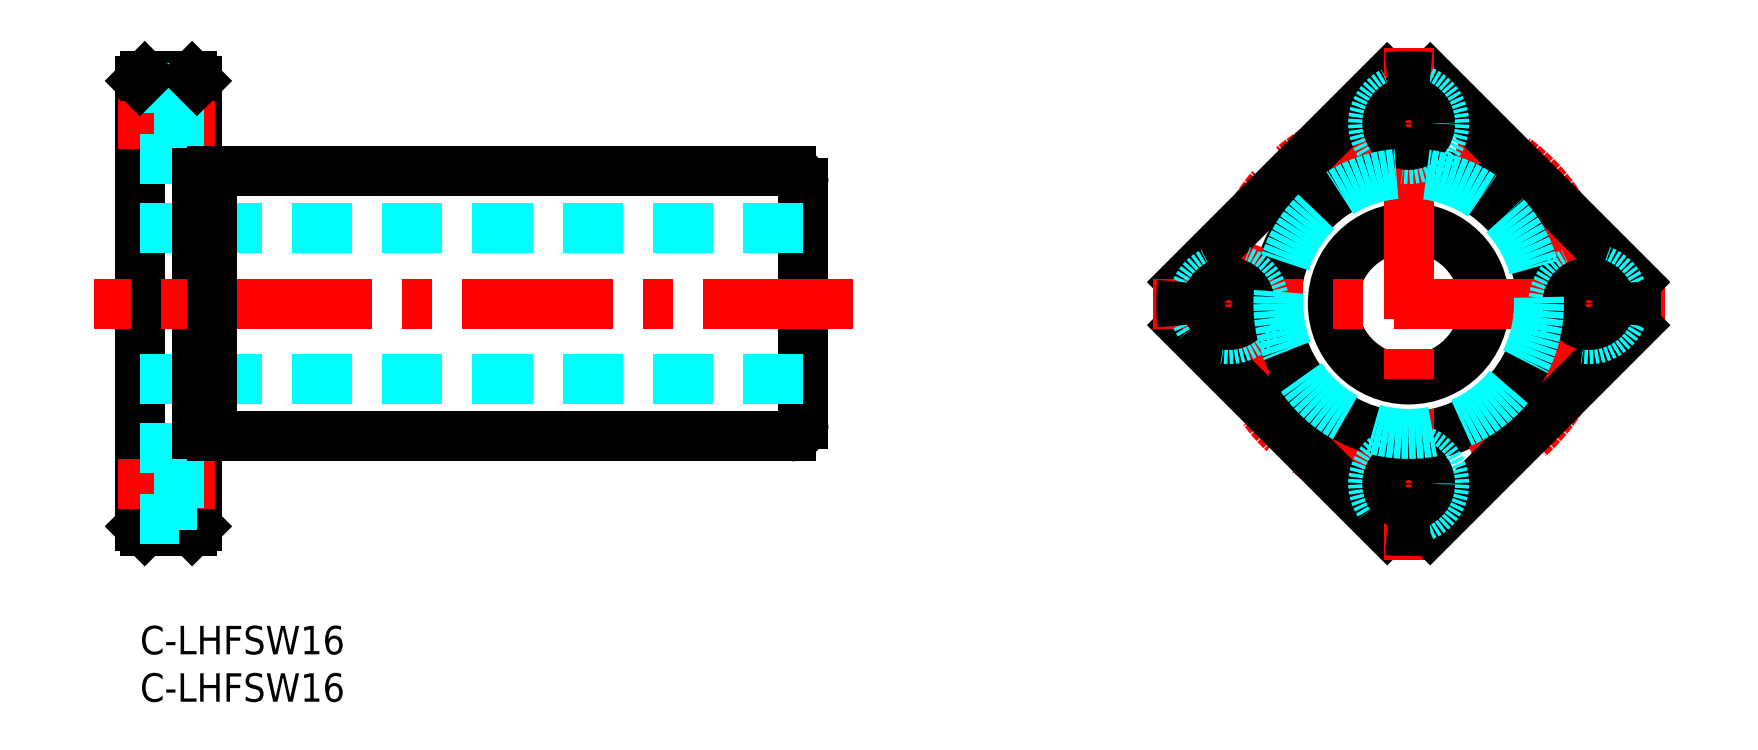
<metadata>
{"format":"dxf","ext":"dxf","renderer":"ezdxf+matplotlib","layout":"modelspace","background":"white","min_lineweight":24,"dpi":150}
</metadata>
<code>
0
SECTION
2
ENTITIES
0
INSERT
8
MSM_CONTINUOUS
2
*U26
10
0
20
0
30
0
0
INSERT
8
MSM_CONTINUOUS
2
*U27
10
0
20
0
30
0
0
LINE
8
MSM_CONTINUOUS
10
6e-16
20
10.5
30
0
11
6e-16
21
57.5
31
0
0
LINE
8
MSM_CONTINUOUS
10
6
20
10.5
30
0
11
6
21
57.5
31
0
0
LINE
8
MSM_CONTINUOUS
10
70
20
21.3
30
0
11
70
21
46.7
31
0
0
LINE
8
MSM_DASHED
10
70
20
26
30
0
11
0
21
26
31
0
0
LINE
8
MSM_CONTINUOUS
10
7.6
20
20
30
0
11
68.7
21
20
31
0
0
LINE
8
MSM_CONTINUOUS
10
5.5
20
10
30
0
11
0.5
21
10
31
0
0
LINE
8
MSM_CONTINUOUS
10
0.5
20
10
30
0
11
6e-16
21
10.5
31
0
0
LINE
8
MSM_CONTINUOUS
10
5.5
20
10
30
0
11
6
21
10.5
31
0
0
LINE
8
MSM_CENTER
10
7.92
20
15
30
0
11
-2.347
21
15
31
0
0
LINE
8
MSM_CENTER
10
75.27
20
34
30
0
11
-4.9
21
34
31
0
0
LINE
8
MSM_DASHED
10
70
20
42
30
0
11
0
21
42
31
0
0
LINE
8
MSM_CONTINUOUS
10
7.6
20
48
30
0
11
68.7
21
48
31
0
0
LINE
8
MSM_CENTER
10
7.92
20
53
30
0
11
-2.347
21
53
31
0
0
LINE
8
MSM_DASHED
10
6
20
55.25
30
0
11
4.1
21
55.25
31
0
0
LINE
8
MSM_DASHED
10
6
20
50.75
30
0
11
4.1
21
50.75
31
0
0
LINE
8
MSM_CONTINUOUS
10
5.5
20
58
30
0
11
0.5
21
58
31
0
0
LINE
8
MSM_DASHED
10
4.1
20
56.75
30
0
11
4.1
21
49.25
31
0
0
LINE
8
MSM_DASHED
10
4.1
20
49.25
30
0
11
6e-16
21
49.25
31
0
0
LINE
8
MSM_DASHED
10
4.1
20
56.75
30
0
11
6e-16
21
56.75
31
0
0
LINE
8
MSM_CONTINUOUS
10
0.5
20
58
30
0
11
6e-16
21
57.5
31
0
0
LINE
8
MSM_CONTINUOUS
10
5.5
20
58
30
0
11
6
21
57.5
31
0
0
CIRCLE
8
MSM_CONTINUOUS
10
133.9
20
34
30
0
40
8
0
CIRCLE
8
MSM_CONTINUOUS
10
133.9
20
34
30
0
40
14
0
CIRCLE
8
MSM_CENTER
10
133.9
20
34
30
0
40
19
0
LINE
8
MSM_CONTINUOUS
10
131.6
20
57.89
30
0
11
110
21
36.27
31
0
0
LINE
8
MSM_CONTINUOUS
10
131.6
20
10.11
30
0
11
110
21
31.73
31
0
0
LINE
8
MSM_CENTER
10
106.9
20
34
30
0
11
160.9
21
34
31
0
0
CIRCLE
8
MSM_DASHED
10
114.9
20
34
30
0
40
3.75
0
CIRCLE
8
MSM_CONTINUOUS
10
114.9
20
34
30
0
40
2.25
0
LINE
8
MSM_CONTINUOUS
10
157.7
20
36.27
30
0
11
136.1
21
57.89
31
0
0
LINE
8
MSM_CENTER
10
133.9
20
7
30
0
11
133.9
21
61
31
0
0
LINE
8
MSM_CONTINUOUS
10
157.7
20
31.73
30
0
11
136.1
21
10.11
31
0
0
CIRCLE
8
MSM_DASHED
10
133.9
20
15
30
0
40
3.75
0
CIRCLE
8
MSM_CONTINUOUS
10
133.9
20
15
30
0
40
2.25
0
CIRCLE
8
MSM_DASHED
10
152.9
20
34
30
0
40
3.75
0
CIRCLE
8
MSM_CONTINUOUS
10
152.9
20
34
30
0
40
2.25
0
CIRCLE
8
MSM_DASHED
10
133.9
20
53
30
0
40
3.75
0
CIRCLE
8
MSM_CONTINUOUS
10
133.9
20
53
30
0
40
2.25
0
LINE
8
MSM_DASHED
10
4.1
20
18.75
30
0
11
4.1
21
11.25
31
0
0
LINE
8
MSM_DASHED
10
6
20
12.75
30
0
11
4.1
21
12.75
31
0
0
LINE
8
MSM_DASHED
10
4.1
20
11.25
30
0
11
6e-16
21
11.25
31
0
0
LINE
8
MSM_DASHED
10
6
20
17.25
30
0
11
4.1
21
17.25
31
0
0
LINE
8
MSM_DASHED
10
4.1
20
18.75
30
0
11
6e-16
21
18.75
31
0
0
LINE
8
MSM_CONTINUOUS
10
7.6
20
20
30
0
11
7.6
21
48
31
0
0
LINE
8
MSM_CONTINUOUS
10
6
20
20.25
30
0
11
7.6
21
20.25
31
0
0
LINE
8
MSM_CONTINUOUS
10
6
20
47.75
30
0
11
7.6
21
47.75
31
0
0
ARC
8
MSM_CONTINUOUS
10
133.9
20
34
30
0
40
24
50
354.6
51
5.429
0
ARC
8
MSM_CONTINUOUS
10
133.9
20
34
30
0
40
24
50
84.57
51
95.43
0
ARC
8
MSM_CONTINUOUS
10
133.9
20
34
30
0
40
24
50
174.6
51
185.4
0
ARC
8
MSM_CONTINUOUS
10
133.9
20
34
30
0
40
24
50
264.6
51
275.4
0
CIRCLE
8
MSM_DASHED
10
133.9
20
34
30
0
40
13.75
0
ARC
8
MSM_CONTINUOUS
10
68.7
20
46.7
30
0
40
1.3
50
0
51
90
0
ARC
8
MSM_CONTINUOUS
10
68.7
20
21.3
30
0
40
1.3
50
270
51
0
0
ENDSEC
0
EOF

</code>
